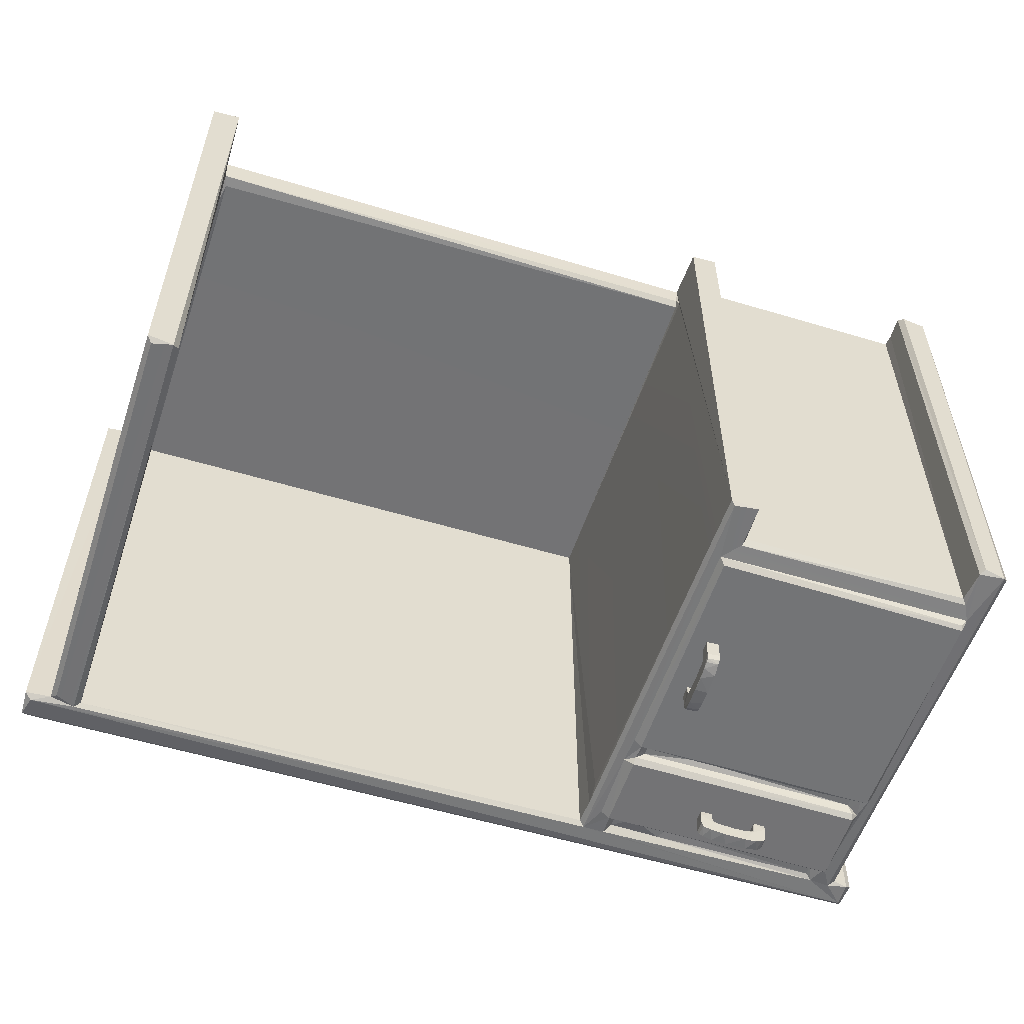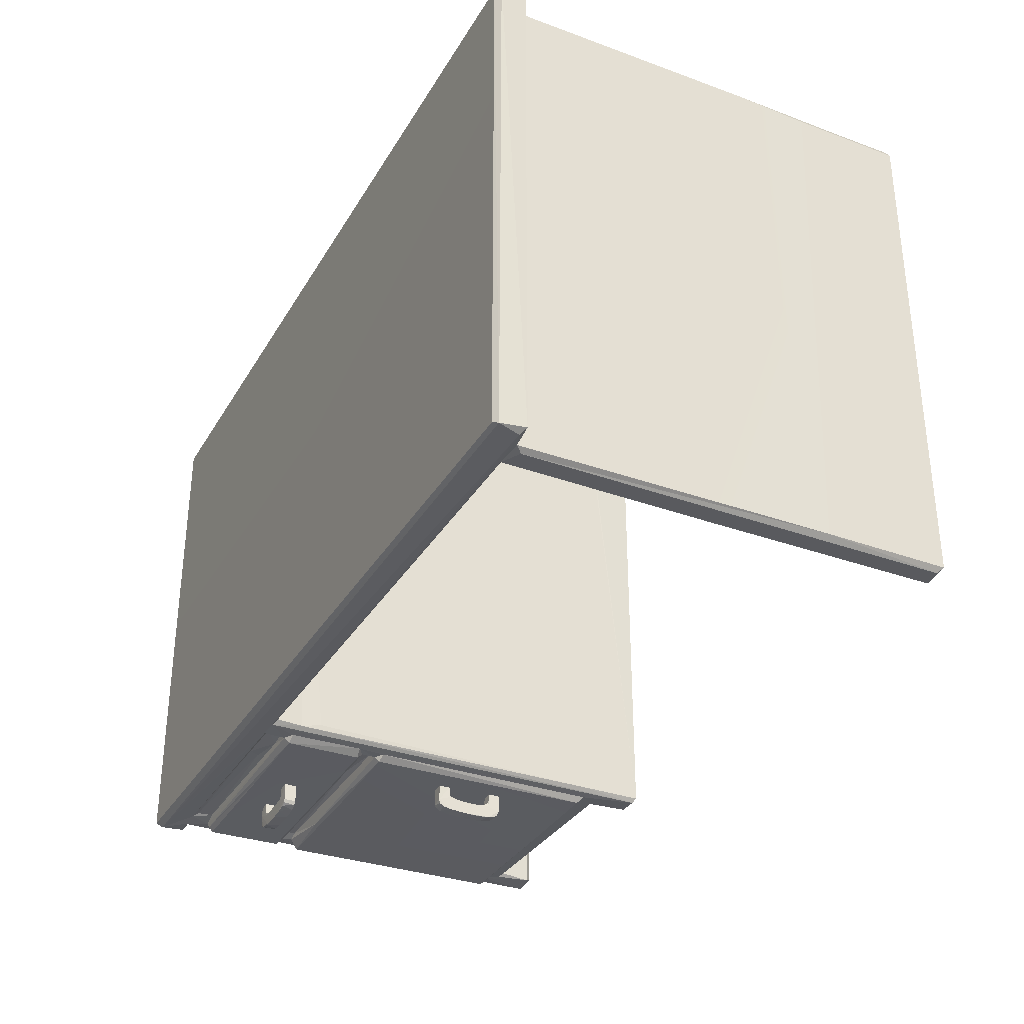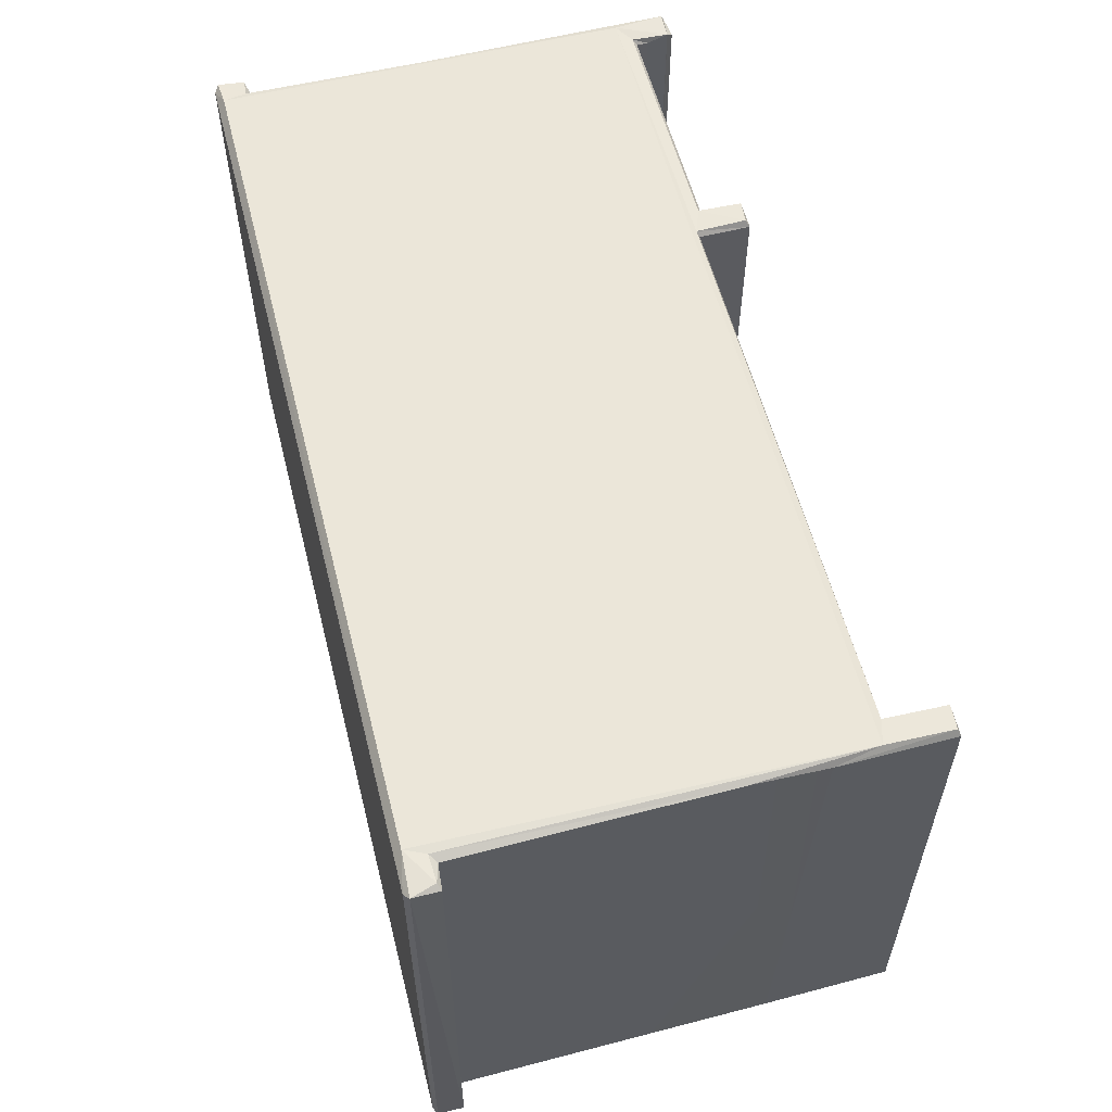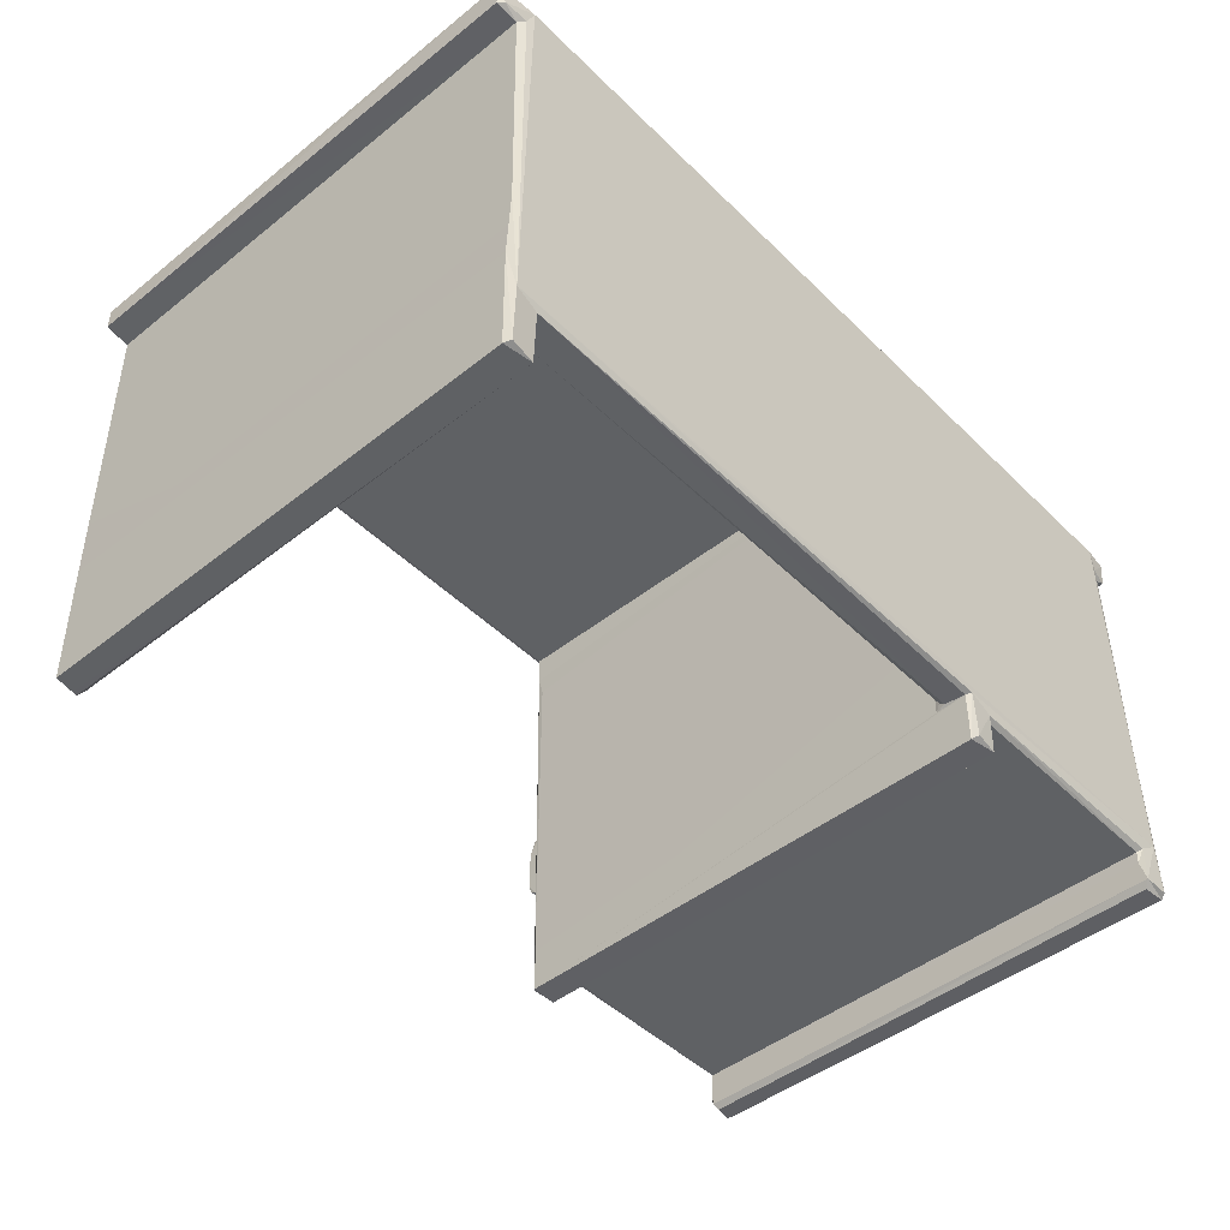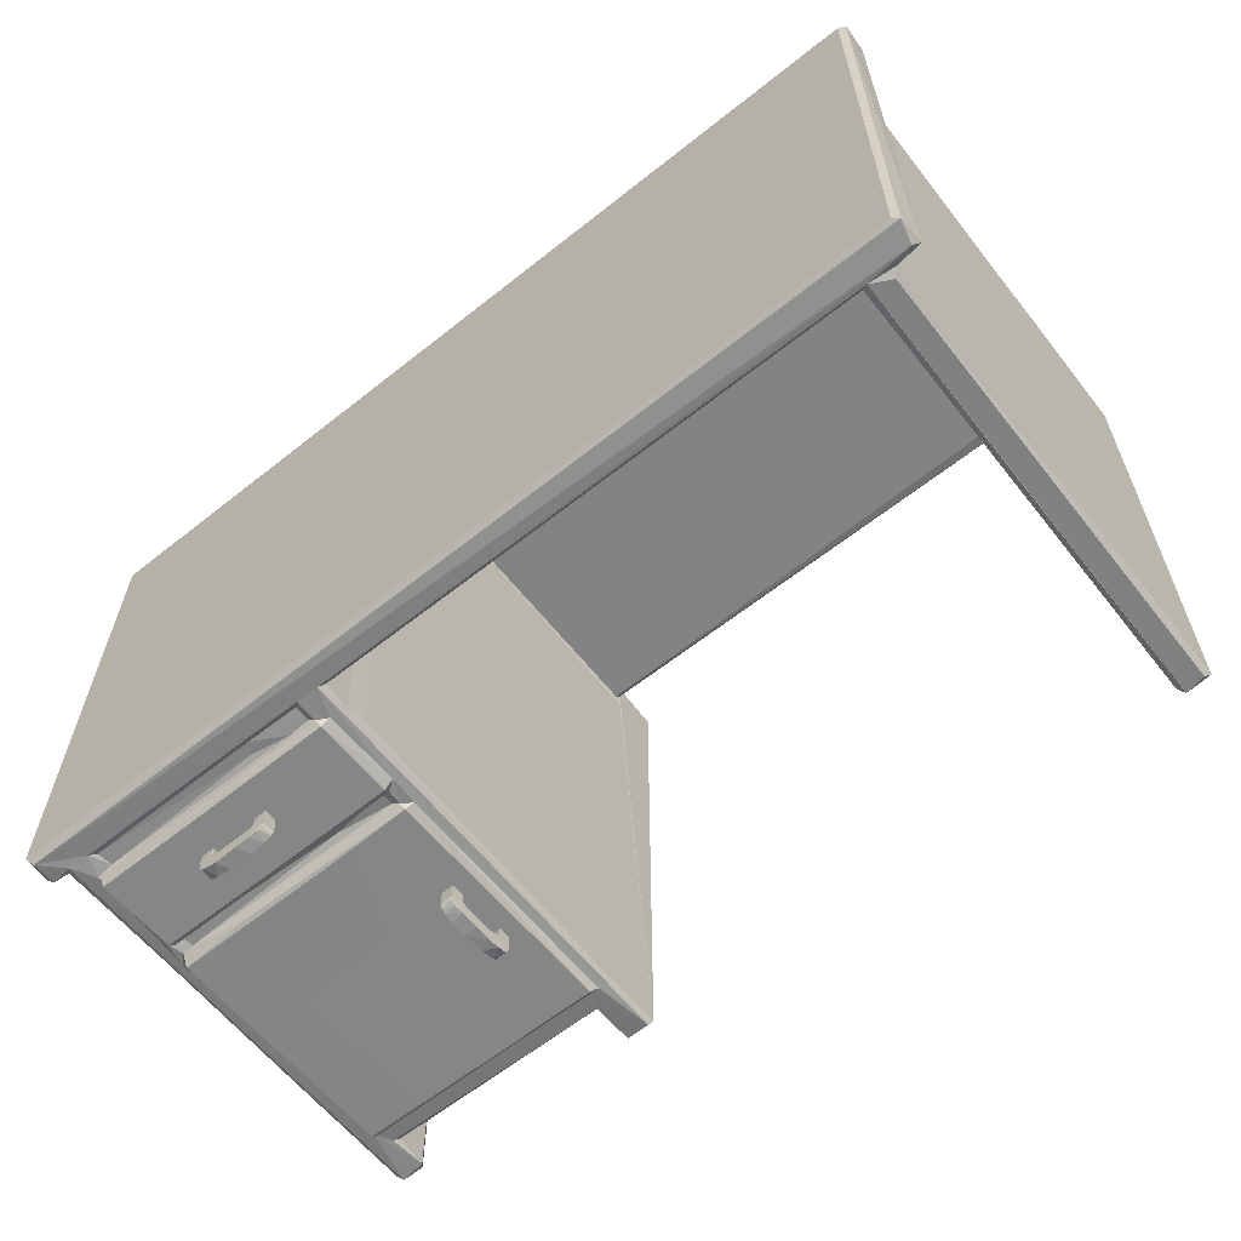
<metadata>
{"format":"obj","ext":"obj","renderer":"f3d","projection":"perspective","resolution":1024,"background":"white","views":[{"elev":-55.9,"azim":-17.5,"up":"+Z"},{"elev":-32.6,"azim":-116.1,"up":"+Z"},{"elev":57.3,"azim":-104.2,"up":"+Z"},{"elev":-46.6,"azim":-47.9,"up":"+Y"},{"elev":-61.2,"azim":-141.0,"up":"+Z"}]}
</metadata>
<code>
o 282367_23_05_24_18_12_22_1
v 2.383 3.546 -2.951
v 2.417 3.544 -2.975
v 2.387 3.433 -2.958
v 2.509 3.549 -2.996
v 2.368 3.548 -2.92
v 2.452 3.428 -2.985
v 3.049 3.427 -2.803
v 3.048 3.544 -2.748
v 3.046 3.433 -2.748
v 2.493 3.55 -2.872
v 2.654 3.549 -3.009
v 2.591 3.428 -3.006
v 2.575 3.545 -2.877
v 2.495 3.545 -2.848
v 2.754 3.547 -2.89
v 2.92 3.55 -2.893
v 2.374 3.546 -2.75
v 2.489 3.546 -2.754
v 2.493 3.431 -2.845
v 2.553 3.432 -2.873
v 2.369 3.43 -2.922
v 2.371 3.428 -2.804
v 2.492 3.427 -2.874
v 2.725 3.427 -2.891
v 2.814 3.427 -3.011
v 2.377 3.433 -2.75
v 2.489 3.431 -2.756
v 2.848 3.55 -3.005
v 2.865 3.544 -3.011
v 2.865 3.546 -2.877
v 2.985 3.547 -2.987
v 2.823 3.429 -2.886
v 2.919 3.545 -2.852
v 2.934 3.43 -3.002
v 3.047 3.55 -2.841
v 2.991 3.429 -2.983
v 3.02 3.432 -2.967
v 3.022 3.545 -2.965
v 3.039 3.546 -2.937
v 2.894 3.432 -2.866
v 2.934 3.546 -2.745
v 2.921 3.433 -2.846
v 2.934 3.431 -2.745
v 3.039 3.432 -2.937
v 2.924 3.427 -2.874
f 1 2 3
f 4 1 5
f 6 3 2
f 4 2 1
f 7 8 9
f 10 4 5
f 10 11 4
f 11 12 4
f 13 10 14
f 10 13 15
f 11 10 16
f 10 5 17
f 17 18 10
f 10 18 14
f 14 18 19
f 19 20 14
f 5 1 3
f 21 5 3
f 3 6 21
f 22 21 6
f 2 4 6
f 4 12 6
f 6 23 22
f 23 20 19
f 23 6 12
f 20 13 14
f 12 24 23
f 23 24 20
f 24 12 25
f 13 20 24
f 13 24 15
f 17 5 21
f 21 22 17
f 17 22 26
f 27 17 26
f 19 18 27
f 22 23 27
f 23 19 27
f 26 22 27
f 27 18 17
f 28 11 16
f 28 29 11
f 15 16 10
f 16 15 30
f 29 28 31
f 32 30 15
f 16 30 33
f 34 29 31
f 16 35 28
f 28 35 31
f 36 31 37
f 38 37 31
f 39 38 31
f 38 39 37
f 40 33 30
f 35 16 41
f 16 33 41
f 33 42 41
f 42 43 41
f 35 39 31
f 44 39 35
f 7 35 8
f 41 8 35
f 41 9 8
f 25 12 11
f 11 29 25
f 15 24 32
f 32 24 25
f 29 34 25
f 25 45 32
f 40 32 45
f 34 36 25
f 34 31 36
f 36 45 25
f 45 36 7
f 37 44 36
f 37 39 44
f 36 44 7
f 30 32 40
f 40 42 33
f 42 40 45
f 7 43 45
f 42 45 43
f 35 7 44
f 9 41 43
f 7 9 43
o 282367_23_05_24_18_12_22_2
v 1.815 2.085 -2.959
v 1.818 2.042 -2.98
v 1.702 2.06 -2.974
v 1.702 2.098 -2.95
v 1.816 2.107 -2.93
v 1.821 2.102 -2.853
v 1.817 1.948 -2.998
v 1.696 1.976 -2.995
v 1.819 1.987 -2.874
v 1.814 1.806 -3.01
v 1.813 1.982 -2.845
v 1.812 1.947 -2.865
v 1.815 1.859 -2.884
v 1.697 1.876 -2.882
v 1.812 1.711 -2.892
v 1.817 2.101 -2.755
v 1.701 2.104 -2.755
v 1.814 1.986 -2.754
v 1.7 1.989 -2.754
v 1.701 1.984 -2.849
v 1.699 2.11 -2.906
v 1.695 1.99 -2.863
v 1.692 1.807 -3.01
v 1.691 1.781 -2.895
v 1.694 1.676 -2.887
v 1.805 1.661 -2.885
v 1.809 1.601 -3.009
v 1.804 1.59 -2.87
v 1.691 1.576 -2.863
v 1.809 1.55 -2.882
v 1.804 1.554 -2.847
v 1.801 1.481 -2.984
v 1.687 1.551 -3.002
v 1.803 1.448 -2.958
v 1.69 1.485 -2.984
v 1.805 1.433 -2.909
v 1.689 1.456 -2.966
v 1.69 1.555 -2.842
v 1.803 1.427 -2.75
v 1.805 1.542 -2.745
v 1.689 1.544 -2.745
v 1.687 1.43 -2.749
v 1.693 1.661 -3.012
v 1.686 1.557 -2.886
v 1.684 1.437 -2.92
f 46 47 48
f 49 50 46
f 50 47 46
f 47 50 51
f 52 53 47
f 51 52 47
f 51 54 52
f 53 52 55
f 54 55 52
f 56 57 54
f 54 57 58
f 55 54 58
f 59 60 58
f 51 50 61
f 50 62 61
f 63 51 61
f 54 51 63
f 63 56 54
f 64 65 63
f 65 57 56
f 61 64 63
f 46 48 49
f 50 49 66
f 62 50 66
f 49 48 53
f 48 47 53
f 53 66 49
f 53 67 66
f 68 67 53
f 68 53 55
f 65 59 57
f 69 59 67
f 58 57 59
f 68 69 67
f 69 70 59
f 66 64 62
f 64 61 62
f 66 67 64
f 56 63 65
f 59 65 67
f 67 65 64
f 59 70 60
f 55 58 60
f 60 70 71
f 72 55 60
f 73 60 71
f 71 70 73
f 70 74 73
f 73 75 60
f 75 73 76
f 77 78 72
f 79 77 72
f 80 78 77
f 72 60 75
f 81 72 75
f 79 72 81
f 82 77 79
f 76 73 74
f 74 83 76
f 84 75 85
f 85 75 76
f 86 76 83
f 86 85 76
f 87 84 85
f 81 75 84
f 55 88 68
f 55 72 88
f 88 78 68
f 69 89 70
f 69 68 78
f 72 78 88
f 69 78 89
f 89 74 70
f 89 78 90
f 82 80 77
f 82 78 80
f 82 90 78
f 79 90 82
f 79 81 90
f 74 89 83
f 86 89 90
f 89 86 83
f 85 86 87
f 87 86 90
f 81 84 90
f 84 87 90
o 282367_23_05_24_18_12_22_3
v -4.206 4.347 2.169
v -4.269 4.304 2.211
v -3.881 4.284 2.248
v 3.893 -0.01864 -2.593
v 3.85 0.03248 -2.623
v 4.081 0.00142 -2.637
v 3.892 -0.02057 2.165
v -4.204 4.083 2.233
v 3.946 0.5397 -2.648
v -4.261 4.309 -2.623
v 3.867 0.3865 -2.634
v 4.011 4.287 2.246
v -4.257 4.056 2.19
v 3.831 0.341 -2.599
v -4.031 4.037 2.195
v -3.959 4.096 2.236
v 3.85 0.03876 2.222
v 1.644 0.3768 -2.637
v 1.674 0.3386 -2.573
v 1.653 -0.03046 -2.619
v 1.675 0.06157 2.168
v 1.424 -0.0139 -2.638
v 1.39 -0.04199 -2.595
v -4.27 4.064 -2.599
v 4.129 0.03976 -2.594
v 4.104 1.206 -2.611
v -3.737 3.921 1.931
v -3.742 4.039 -2.597
v -3.726 4.033 1.938
v 4.056 1.686 -2.642
v 1.316 4.031 1.939
v -3.653 0.5568 1.941
v 3.889 0.5582 -2.719
v 3.902 0.5962 -2.751
v 1.622 3.38 -2.212
v 1.62 4.031 1.933
v 1.625 3.429 1.93
v 1.328 3.578 -2.553
v 1.325 3.431 1.932
v 3.774 4.032 1.938
v 1.7 0.655 1.94
v 1.628 4.033 -2.255
v 4.204 4.346 2.168
v 4.258 4.304 2.213
v 4.063 4.072 2.231
v 4.249 4.059 2.195
v 4.086 4.024 2.17
v 4.207 4.055 -2.633
v 4.266 4.09 -2.589
v 4.037 0.5003 2.244
v 4.066 2.444 2.221
v 4.074 4.029 2.001
v 3.897 2.84 -2.752
v 4.248 4.341 -2.594
v -3.987 1.615 2.207
v -3.69 0.4298 -2.599
v -3.739 3.627 -2.6
v -4.031 4.039 -2.61
v -3.926 0.51 2.243
v -3.709 1.97 1.918
v -3.985 0.9232 2.171
v -3.985 1.071 -2.598
v 4.084 2.938 -2.595
v 3.967 2.831 -2.65
v -3.688 0.7254 1.929
v -3.929 -0.09954 2.228
v -3.684 0.4517 1.957
v 1.365 0.4903 1.938
v 1.358 0.4418 1.991
v -3.695 0.4446 2.221
v -3.682 -0.06774 -2.598
v 1.374 0.4335 2.185
v 1.409 0.4557 2.23
v -3.966 -0.1241 2.168
v 3.025 0.666 -2.429
v 3.827 0.6545 -2.432
v 3.779 2.625 -2.441
v -3.701 -0.1199 2.207
v 1.349 2.124 1.919
v 1.639 2.699 -2.26
v 1.666 0.6853 1.915
v 3.22 2.642 -2.429
v 1.376 0.4198 1.893
v 1.645 0.3701 2.223
v 1.391 -0.04104 2.171
v 1.427 -0.008704 2.229
v 1.378 0.5787 -2.597
v 1.675 0.341 2.176
v 3.828 0.3427 2.177
v 3.862 0.3789 2.224
v 1.68 0.6526 -2.353
v 3.785 3.284 1.93
v 3.779 0.7718 1.941
v 3.828 0.659 1.926
v 4.083 3.135 2.171
v 4.093 2.45 2.169
v 4.129 0.004651 2.171
v 4.098 0.03247 2.224
v 1.647 -0.02993 2.209
v 3.838 0.2336 2.17
v -4.207 4.344 -2.595
v 3.878 2.914 -2.655
v 3.787 2.911 -2.618
v 3.797 3.026 -2.617
v 3.233 2.878 -2.721
v -4.209 4.108 -2.644
v 2.583 0.5874 -2.728
v 2.387 2.839 -2.726
v -3.798 4.07 -2.641
v -3.979 3.977 -2.644
v 1.367 4.073 -2.64
v 3.913 3.089 -2.66
v 3.832 3.044 -2.711
v 3.852 3.09 -2.752
v 4.207 4.281 -2.645
v 1.318 4.037 -2.594
v 3.889 3.874 -2.655
v 1.627 3.776 -2.248
v 2.629 2.703 -2.281
v 2.974 4.028 -2.278
v 2.386 3.085 -2.724
v 3.773 4.033 -2.289
v 3.787 3.43 -2.263
v 1.496 0.539 -2.653
v 3.783 2.715 -2.297
v 4.07 4.035 -2.608
v 1.33 3.776 -2.604
v 1.646 4.019 -2.572
v 1.574 3.868 -2.647
v 1.578 4.076 -2.64
v 1.645 3.879 -2.579
v 1.47 3.816 -2.651
v 1.548 3.824 -2.708
v 1.46 3.102 -2.652
v 3.812 4.073 -2.637
v 2.14 4.027 -2.582
v 1.842 3.87 -2.593
v 2.196 3.926 -2.579
v 3.851 3.866 -2.706
v 2.485 3.821 -2.725
v 1.55 3.087 -2.709
v 3.759 4.024 -2.609
v 3.742 3.882 -2.613
v 3.863 3.825 -2.75
v 4.012 4.083 -2.645
v -3.729 -0.1218 -2.639
v -3.959 -0.1279 -2.598
v -3.759 2.074 -2.642
v 1.546 0.5881 -2.708
v -3.916 -0.08051 -2.644
v 1.631 2.65 -2.334
v 3.361 2.67 -2.323
v 1.65 2.645 -2.404
v 1.671 0.7342 -2.392
v 1.702 0.6758 -2.406
v 1.548 2.854 -2.706
v 3.799 2.643 -2.4
v 1.557 3.034 -2.66
v 1.571 2.892 -2.653
v 1.592 2.967 -2.627
v 1.648 3.024 -2.59
v 1.649 2.905 -2.586
v 1.475 2.835 -2.655
v 2.184 2.962 -2.569
f 91 92 93
f 94 95 96
f 96 97 94
f 92 98 93
f 95 99 96
f 91 100 92
f 101 99 95
f 91 93 102
f 98 92 103
f 104 101 95
f 105 106 98
f 98 103 105
f 104 95 107
f 106 93 98
f 108 109 110
f 111 110 109
f 110 112 108
f 112 110 113
f 114 103 92
f 115 96 116
f 117 118 119
f 96 99 120
f 116 96 120
f 118 121 119
f 122 119 121
f 99 123 124
f 125 126 127
f 121 128 129
f 130 131 126
f 131 127 126
f 99 101 108
f 132 130 126
f 91 102 133
f 133 102 134
f 102 135 134
f 104 108 101
f 134 135 136
f 136 135 137
f 138 139 136
f 135 102 140
f 140 141 135
f 141 137 135
f 136 137 142
f 136 139 134
f 143 99 124
f 144 133 134
f 106 105 145
f 146 147 117
f 145 105 148
f 106 149 93
f 117 119 150
f 122 150 119
f 146 117 150
f 151 145 152
f 116 153 115
f 149 106 145
f 145 151 149
f 99 154 120
f 150 122 155
f 155 146 150
f 151 156 149
f 155 122 157
f 122 158 157
f 159 160 157
f 161 157 160
f 157 146 155
f 160 162 163
f 149 160 163
f 156 151 164
f 165 166 167
f 160 149 156
f 161 160 168
f 160 156 168
f 156 164 168
f 128 169 129
f 129 158 121
f 169 158 129
f 170 125 127
f 127 131 171
f 122 121 158
f 167 172 165
f 158 169 173
f 160 159 162
f 93 149 140
f 149 163 140
f 174 140 163
f 163 162 175
f 163 176 174
f 159 173 162
f 159 157 158
f 159 158 173
f 169 177 173
f 174 178 179
f 180 140 174
f 131 181 171
f 130 182 183
f 184 183 182
f 137 141 185
f 185 142 137
f 153 142 185
f 141 186 185
f 93 140 102
f 185 186 153
f 143 154 99
f 183 131 130
f 115 186 187
f 131 183 184
f 174 179 180
f 140 180 107
f 178 104 179
f 181 131 184
f 181 184 166
f 140 188 141
f 188 186 141
f 187 186 188
f 175 176 163
f 175 162 113
f 176 189 174
f 176 175 189
f 189 175 113
f 189 113 110
f 174 111 178
f 111 174 189
f 153 116 120
f 111 109 178
f 180 179 190
f 190 107 180
f 104 190 179
f 190 104 107
f 97 107 94
f 188 140 107
f 188 107 187
f 107 97 187
f 187 97 96
f 95 94 107
f 100 91 191
f 91 144 191
f 105 103 114
f 114 148 105
f 154 143 192
f 192 193 194
f 92 100 114
f 143 195 192
f 100 191 144
f 114 196 148
f 143 197 198
f 196 114 100
f 143 198 195
f 196 199 148
f 199 200 148
f 195 193 192
f 118 199 201
f 147 118 117
f 154 192 202
f 147 199 118
f 203 204 202
f 194 203 202
f 192 194 202
f 205 196 100
f 121 118 206
f 154 202 207
f 126 208 132
f 125 208 126
f 132 209 210
f 125 170 208
f 132 208 170
f 211 204 203
f 212 132 210
f 91 133 144
f 132 212 130
f 136 142 138
f 124 123 197
f 212 210 209
f 212 213 130
f 123 99 214
f 99 108 214
f 182 130 213
f 214 197 123
f 215 213 212
f 216 138 142
f 201 206 118
f 196 201 199
f 217 121 206
f 201 217 206
f 218 219 220
f 218 221 219
f 196 205 201
f 220 201 205
f 201 219 222
f 219 201 220
f 219 223 222
f 128 121 217
f 222 223 224
f 218 220 225
f 225 226 218
f 218 227 221
f 219 221 227
f 227 218 226
f 226 228 227
f 220 205 225
f 219 229 223
f 227 207 219
f 229 230 223
f 207 229 219
f 231 223 230
f 226 232 228
f 225 232 226
f 197 143 124
f 228 233 227
f 233 207 227
f 234 230 229
f 205 235 225
f 144 205 100
f 134 139 144
f 232 233 228
f 232 225 233
f 225 207 233
f 225 235 207
f 207 234 229
f 235 154 207
f 202 204 234
f 234 207 202
f 139 138 144
f 138 205 144
f 235 205 138
f 235 138 216
f 216 142 153
f 120 216 153
f 235 216 120
f 120 154 235
f 236 161 168
f 152 237 164
f 200 152 148
f 199 147 238
f 214 239 197
f 104 109 108
f 152 145 148
f 146 238 147
f 200 199 236
f 238 236 199
f 146 236 238
f 236 240 200
f 152 200 240
f 164 151 152
f 240 237 152
f 236 146 161
f 157 161 146
f 168 164 237
f 236 168 237
f 236 237 240
f 209 132 170
f 241 209 170
f 209 241 242
f 242 215 209
f 127 241 170
f 243 165 172
f 243 241 244
f 172 241 243
f 242 241 172
f 169 128 177
f 162 173 113
f 127 171 241
f 181 244 171
f 241 171 244
f 243 244 245
f 245 165 243
f 181 245 244
f 104 178 109
f 181 165 245
f 239 246 197
f 182 215 184
f 247 184 215
f 212 209 215
f 247 215 242
f 182 213 215
f 247 242 172
f 167 247 172
f 166 184 247
f 247 167 166
f 186 115 153
f 181 166 165
f 111 189 110
f 96 115 187
f 201 222 224
f 231 224 223
f 248 249 224
f 248 224 231
f 217 201 112
f 250 248 251
f 251 252 250
f 250 252 249
f 224 112 201
f 249 253 224
f 249 248 250
f 249 246 253
f 214 108 112
f 253 112 224
f 112 113 177
f 173 177 113
f 112 253 214
f 230 211 231
f 248 231 211
f 248 211 203
f 251 254 252
f 254 193 252
f 249 252 193
f 239 214 253
f 230 234 211
f 234 204 211
f 251 194 254
f 193 254 194
f 203 251 248
f 203 194 251
f 246 249 195
f 198 246 195
f 253 246 239
f 193 195 249
f 197 246 198
f 177 128 217
f 112 177 217

</code>
